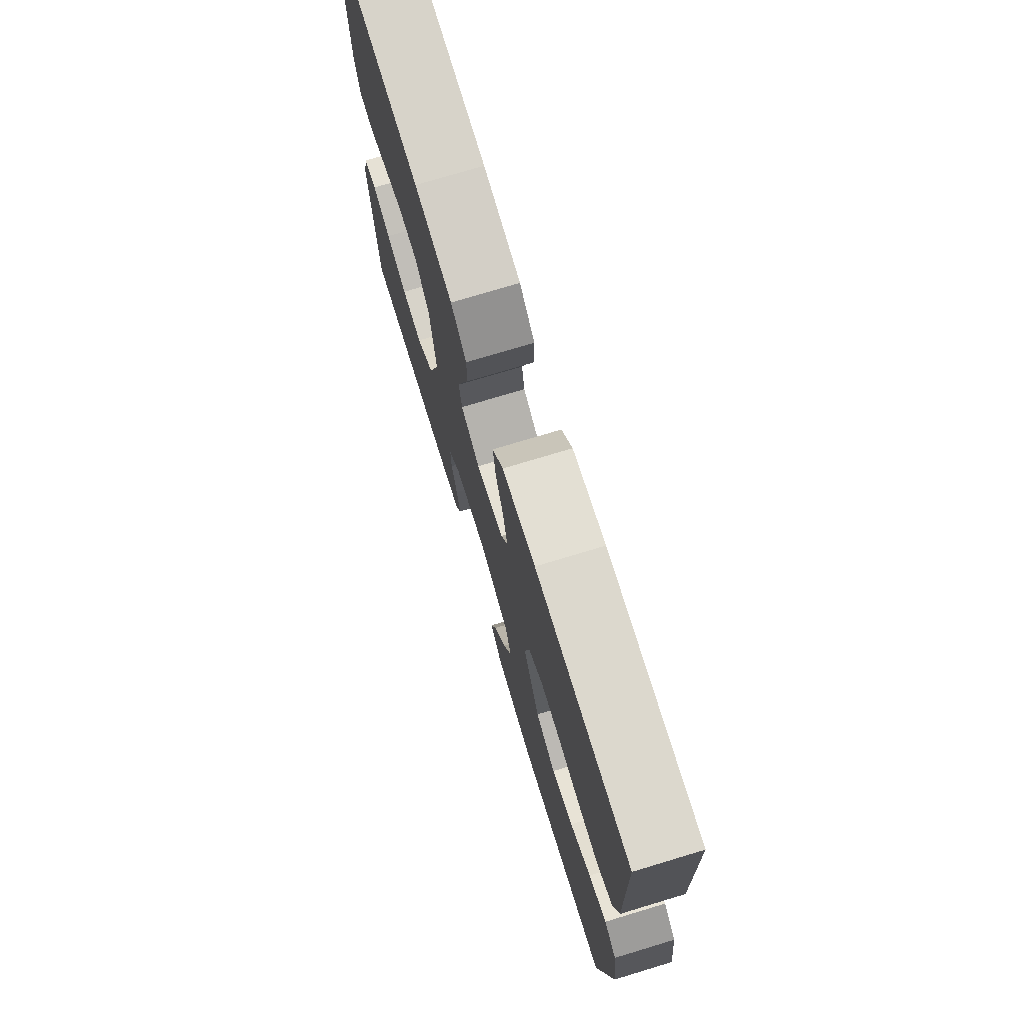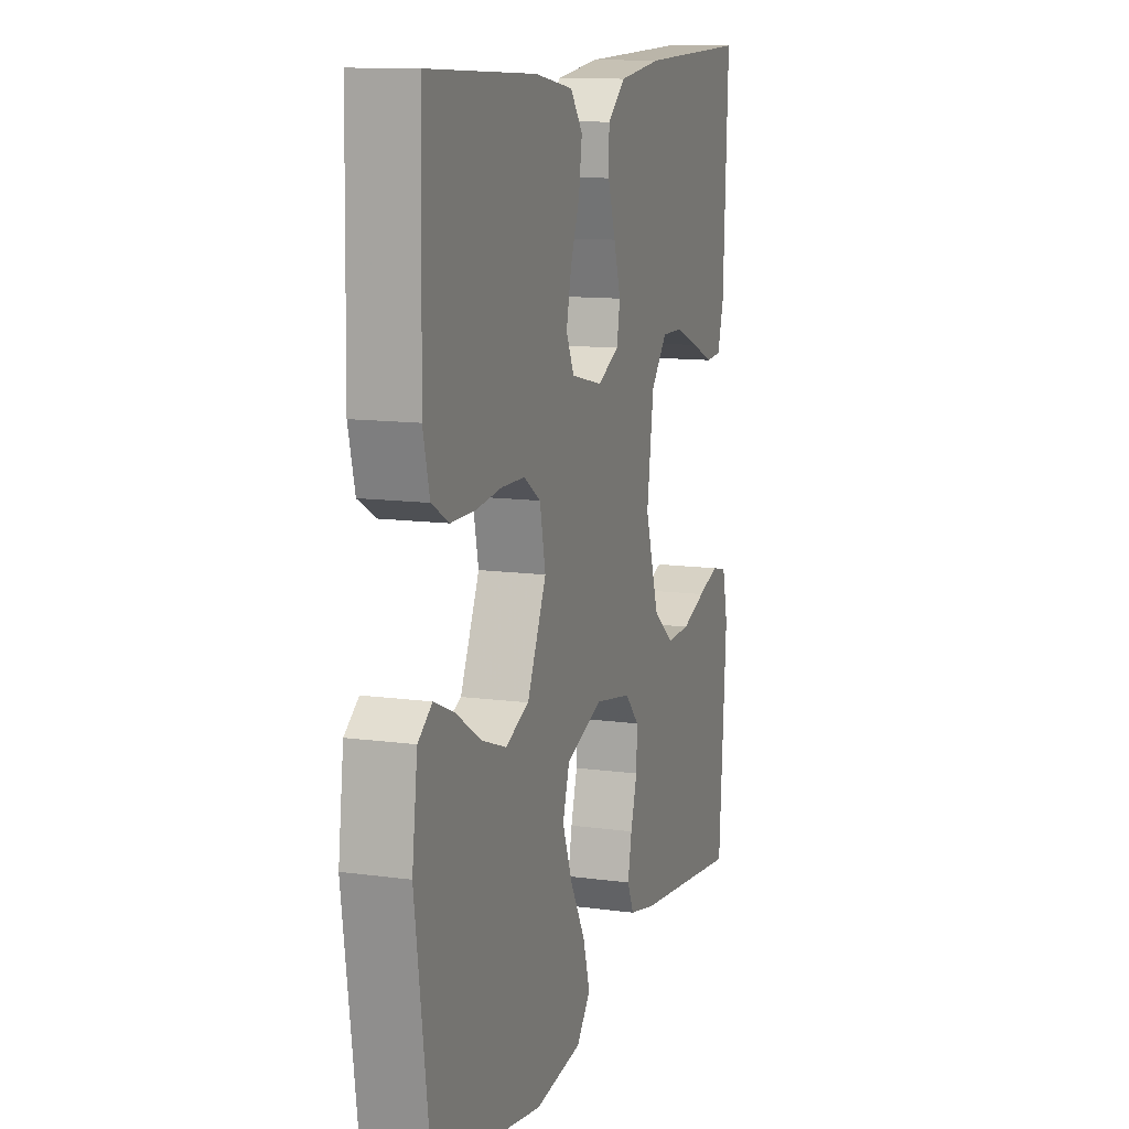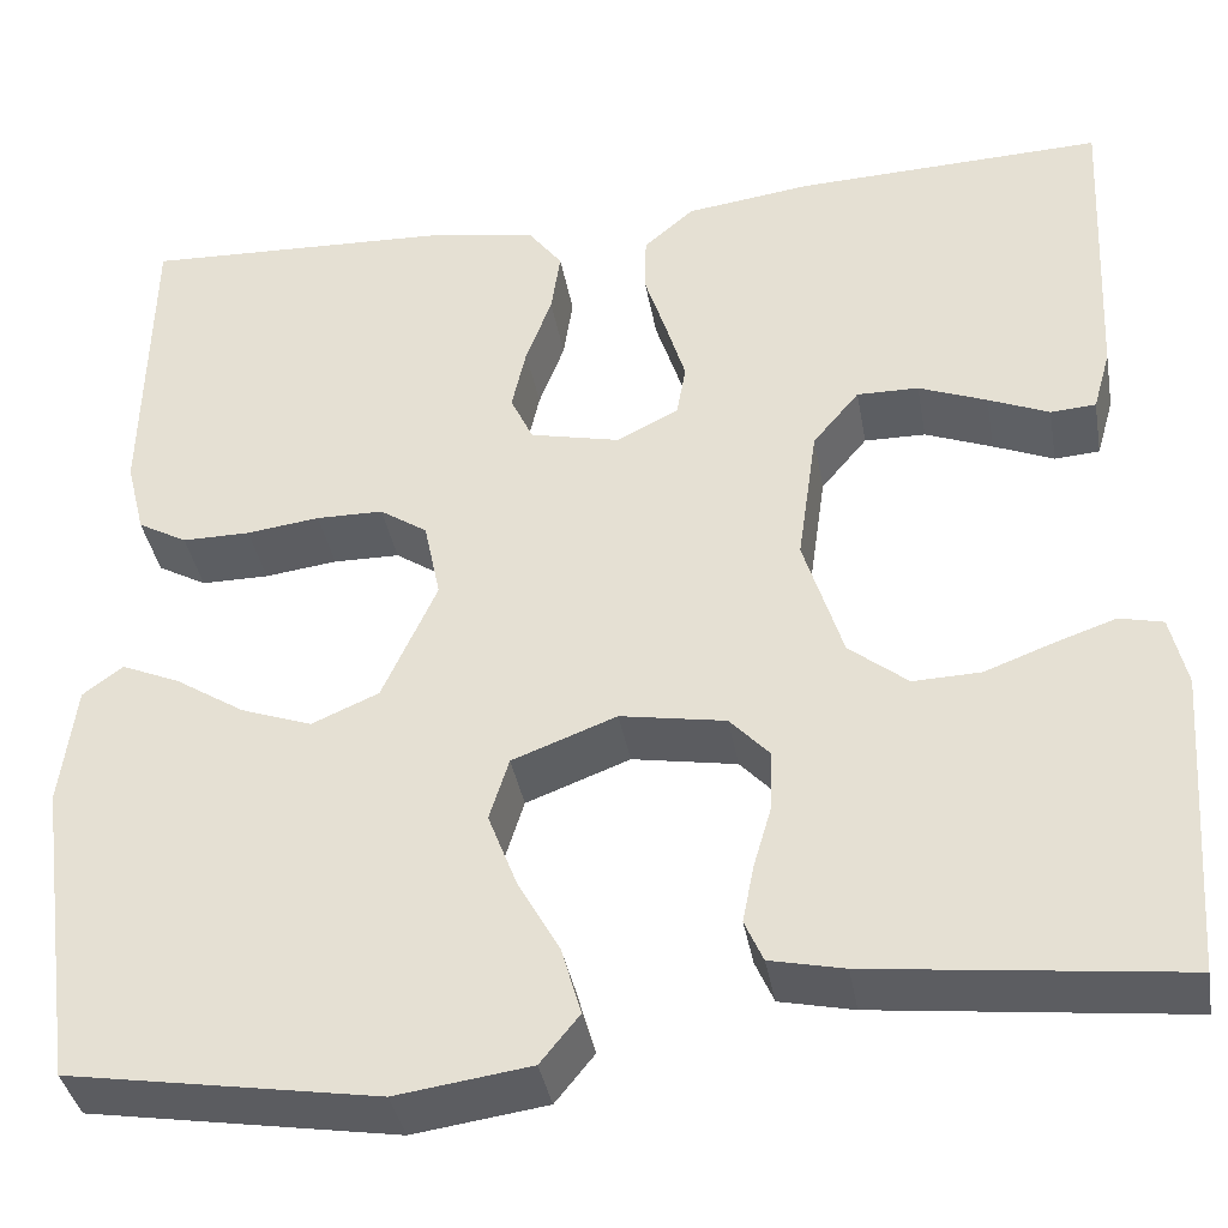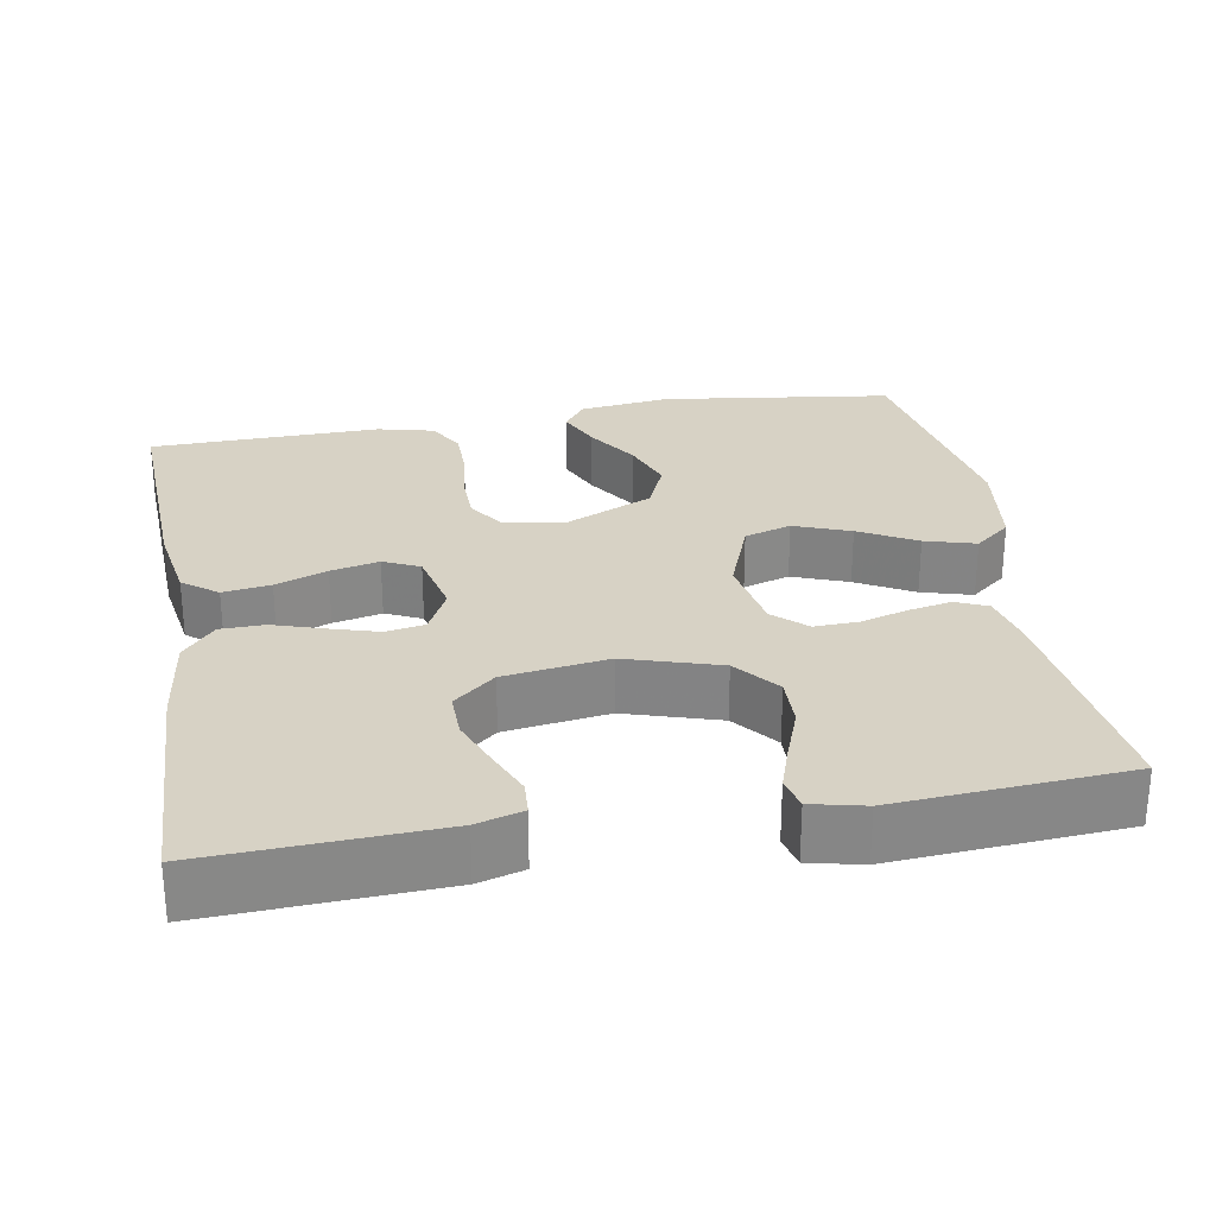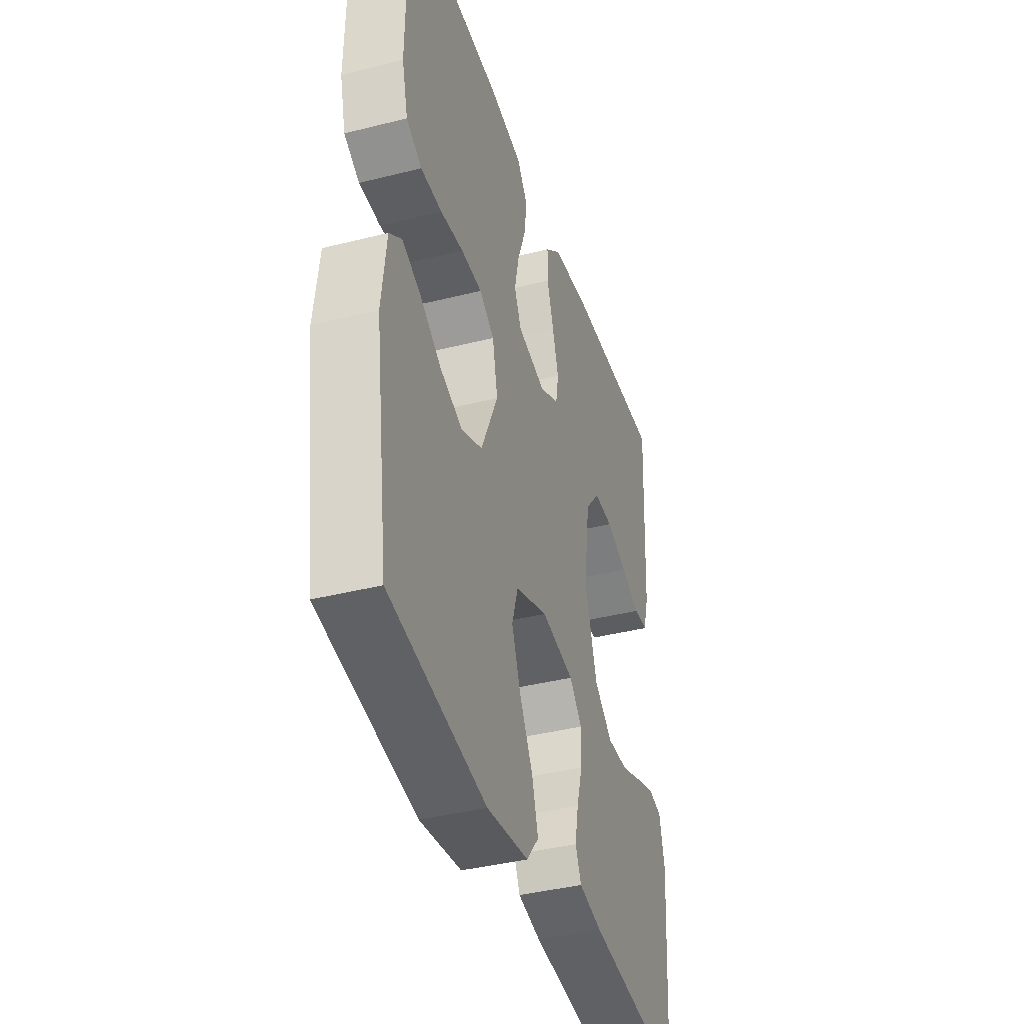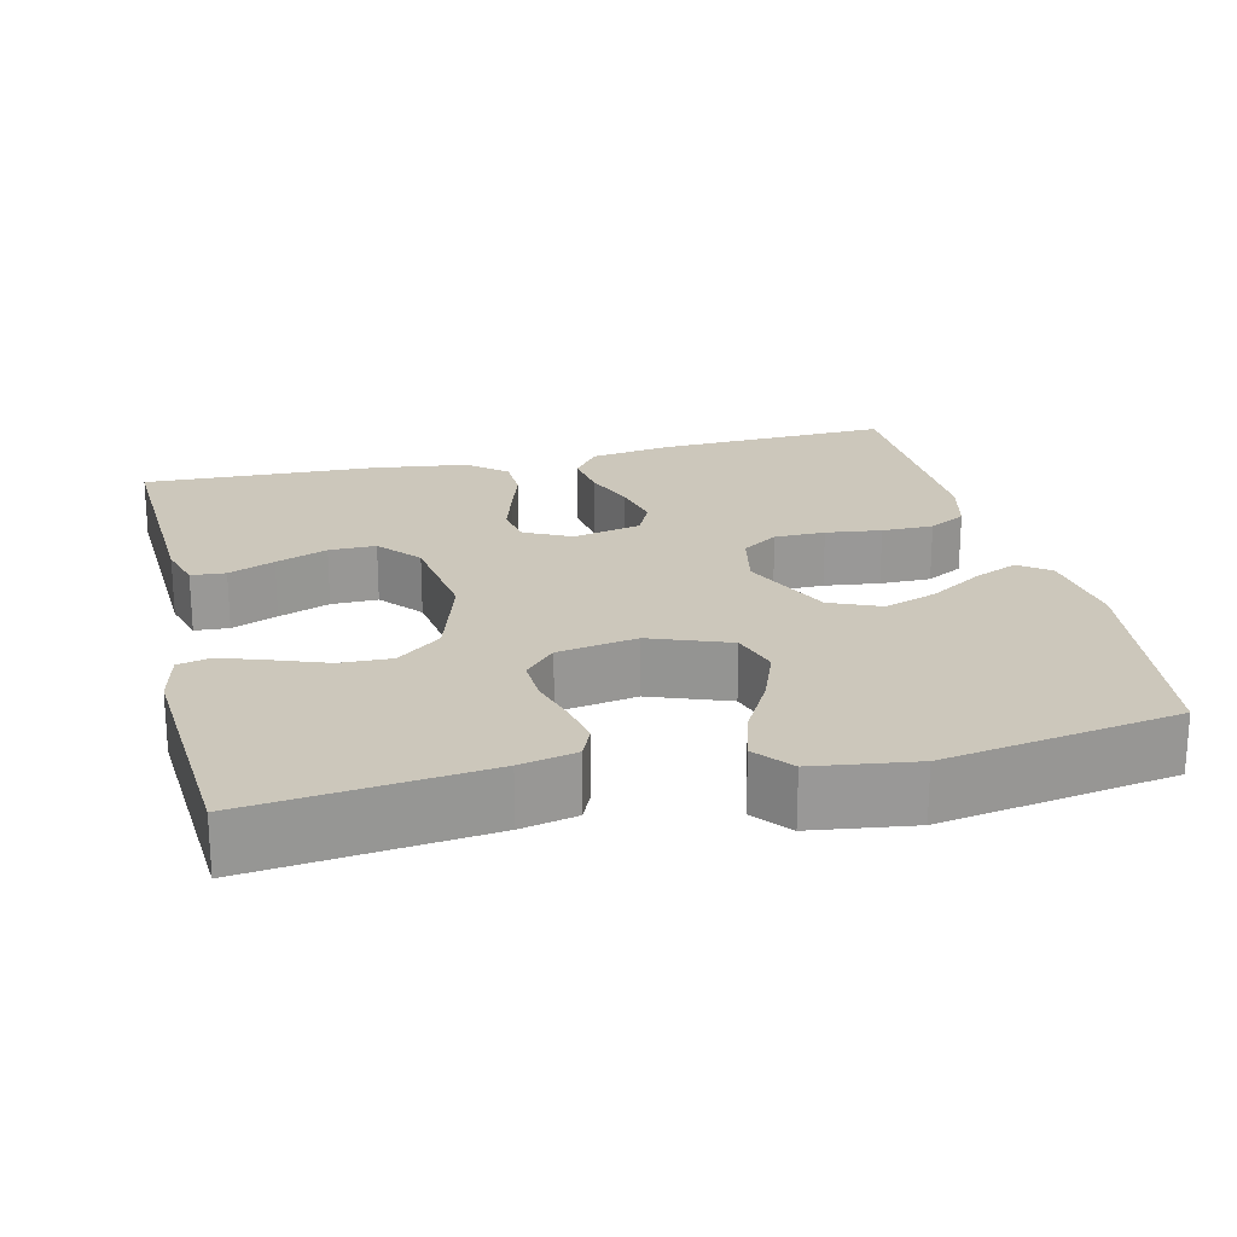
<metadata>
{"format":"obj","ext":"obj","renderer":"f3d","projection":"perspective","resolution":1024,"background":"white","views":[{"elev":74.8,"azim":-106.8,"up":"+Z"},{"elev":11.8,"azim":-71.7,"up":"+Z"},{"elev":-38.0,"azim":10.0,"up":"+Z"},{"elev":27.6,"azim":80.0,"up":"+Y"},{"elev":-39.3,"azim":-72.5,"up":"+Z"},{"elev":21.7,"azim":166.6,"up":"+Y"}]}
</metadata>
<code>
v 0.5 0.07 -0.5
v 0.2 0.07 -0.465
v 0.128 0.07 -0.449
v 0.11 0.07 -0.408
v 0.121 0.07 -0.352
v 0.139 0.07 -0.29
v 0.141 0.07 -0.233
v 0.102 0.07 -0.191
v 0 0.07 -0.173
v -0.101 0.07 -0.211
v -0.12 0.07 -0.272
v -0.092 0.07 -0.345
v -0.051 0.07 -0.419
v -0.032 0.07 -0.485
v -0.07 0.07 -0.532
v -0.2 0.07 -0.55
v -0.5 0.07 -0.5
v -0.541 0.07 -0.2
v -0.526 0.07 -0.081
v -0.487 0.07 -0.052
v -0.43 0.07 -0.077
v -0.363 0.07 -0.12
v -0.294 0.07 -0.145
v -0.229 0.07 -0.117
v -0.176 0.07 0
v -0.192 0.07 0.077
v -0.238 0.07 0.108
v -0.303 0.07 0.109
v -0.374 0.07 0.1
v -0.44 0.07 0.1
v -0.488 0.07 0.127
v -0.506 0.07 0.2
v -0.5 0.07 0.5
v -0.2 0.07 0.487
v -0.095 0.07 0.47
v -0.061 0.07 0.425
v -0.07 0.07 0.363
v -0.095 0.07 0.296
v -0.109 0.07 0.233
v -0.087 0.07 0.186
v 0 0.07 0.166
v 0.06 0.07 0.196
v 0.069 0.07 0.247
v 0.05 0.07 0.31
v 0.029 0.07 0.375
v 0.03 0.07 0.432
v 0.079 0.07 0.474
v 0.2 0.07 0.49
v 0.5 0.07 0.5
v 0.486 0.07 0.2
v 0.469 0.07 0.14
v 0.425 0.07 0.137
v 0.366 0.07 0.162
v 0.3 0.07 0.188
v 0.24 0.07 0.189
v 0.195 0.07 0.135
v 0.176 0.07 0
v 0.214 0.07 -0.122
v 0.271 0.07 -0.168
v 0.337 0.07 -0.166
v 0.404 0.07 -0.141
v 0.463 0.07 -0.121
v 0.505 0.07 -0.131
v 0.521 0.07 -0.2
v 0.5 0 -0.5
v 0.2 0 -0.465
v 0.128 0 -0.449
v 0.11 0 -0.408
v 0.121 0 -0.352
v 0.139 0 -0.29
v 0.141 0 -0.233
v 0.102 0 -0.191
v 0 0 -0.173
v -0.101 0 -0.211
v -0.12 0 -0.272
v -0.092 0 -0.345
v -0.051 0 -0.419
v -0.032 0 -0.485
v -0.07 0 -0.532
v -0.2 0 -0.55
v -0.5 0 -0.5
v -0.541 0 -0.2
v -0.526 0 -0.081
v -0.487 0 -0.052
v -0.43 0 -0.077
v -0.363 0 -0.12
v -0.294 0 -0.145
v -0.229 0 -0.117
v -0.176 0 0
v -0.192 0 0.077
v -0.238 0 0.108
v -0.303 0 0.109
v -0.374 0 0.1
v -0.44 0 0.1
v -0.488 0 0.127
v -0.506 0 0.2
v -0.5 0 0.5
v -0.2 0 0.487
v -0.095 0 0.47
v -0.061 0 0.425
v -0.07 0 0.363
v -0.095 0 0.296
v -0.109 0 0.233
v -0.087 0 0.186
v 0 0 0.166
v 0.06 0 0.196
v 0.069 0 0.247
v 0.05 0 0.31
v 0.029 0 0.375
v 0.03 0 0.432
v 0.079 0 0.474
v 0.2 0 0.49
v 0.5 0 0.5
v 0.486 0 0.2
v 0.469 0 0.14
v 0.425 0 0.137
v 0.366 0 0.162
v 0.3 0 0.188
v 0.24 0 0.189
v 0.195 0 0.135
v 0.176 0 0
v 0.214 0 -0.122
v 0.271 0 -0.168
v 0.337 0 -0.166
v 0.404 0 -0.141
v 0.463 0 -0.121
v 0.505 0 -0.131
v 0.521 0 -0.2
f 4 5 6
f 3 4 6
f 2 3 6
f 1 2 6
f 64 1 6
f 63 64 6
f 62 63 6
f 61 62 6
f 60 61 6
f 59 60 6 7
f 58 59 7 8
f 57 58 8 9
f 56 57 9 10
f 55 56 10
f 51 52 53
f 50 51 53
f 49 50 53
f 48 49 53
f 47 48 53
f 46 47 53
f 45 46 53
f 44 45 53
f 44 53 54
f 43 44 54 55
f 36 37 38
f 35 36 38
f 34 35 38
f 33 34 38
f 32 33 38
f 31 32 38
f 30 31 38
f 29 30 38
f 28 29 38
f 27 28 38 39
f 26 27 39 40
f 20 21 22
f 19 20 22
f 18 19 22
f 17 18 22
f 16 17 22
f 15 16 22
f 14 15 22
f 13 14 22
f 12 13 22
f 11 12 22 23
f 10 11 23 24
f 42 43 55
f 10 24 25
f 55 10 25
f 42 55 25
f 41 42 25
f 25 26 40 41
f 70 69 68
f 70 68 67
f 70 67 66
f 70 66 65
f 70 65 128
f 70 128 127
f 70 127 126
f 70 126 125
f 70 125 124
f 71 70 124 123
f 72 71 123 122
f 73 72 122 121
f 74 73 121 120
f 74 120 119
f 117 116 115
f 117 115 114
f 117 114 113
f 117 113 112
f 117 112 111
f 117 111 110
f 117 110 109
f 117 109 108
f 118 117 108
f 119 118 108 107
f 102 101 100
f 102 100 99
f 102 99 98
f 102 98 97
f 102 97 96
f 102 96 95
f 102 95 94
f 102 94 93
f 102 93 92
f 103 102 92 91
f 104 103 91 90
f 86 85 84
f 86 84 83
f 86 83 82
f 86 82 81
f 86 81 80
f 86 80 79
f 86 79 78
f 86 78 77
f 86 77 76
f 87 86 76 75
f 88 87 75 74
f 119 107 106
f 89 88 74
f 89 74 119
f 89 119 106
f 89 106 105
f 105 104 90 89
f 1 65 66 2
f 2 66 67 3
f 3 67 68 4
f 4 68 69 5
f 5 69 70 6
f 6 70 71 7
f 7 71 72 8
f 8 72 73 9
f 9 73 74 10
f 10 74 75 11
f 11 75 76 12
f 12 76 77 13
f 13 77 78 14
f 14 78 79 15
f 15 79 80 16
f 16 80 81 17
f 17 81 82 18
f 18 82 83 19
f 19 83 84 20
f 20 84 85 21
f 21 85 86 22
f 22 86 87 23
f 23 87 88 24
f 24 88 89 25
f 25 89 90 26
f 26 90 91 27
f 27 91 92 28
f 28 92 93 29
f 29 93 94 30
f 30 94 95 31
f 31 95 96 32
f 32 96 97 33
f 33 97 98 34
f 34 98 99 35
f 35 99 100 36
f 36 100 101 37
f 37 101 102 38
f 38 102 103 39
f 39 103 104 40
f 40 104 105 41
f 41 105 106 42
f 42 106 107 43
f 43 107 108 44
f 44 108 109 45
f 45 109 110 46
f 46 110 111 47
f 47 111 112 48
f 48 112 113 49
f 49 113 114 50
f 50 114 115 51
f 51 115 116 52
f 52 116 117 53
f 53 117 118 54
f 54 118 119 55
f 55 119 120 56
f 56 120 121 57
f 57 121 122 58
f 58 122 123 59
f 59 123 124 60
f 60 124 125 61
f 61 125 126 62
f 62 126 127 63
f 63 127 128 64
f 64 128 65 1

</code>
